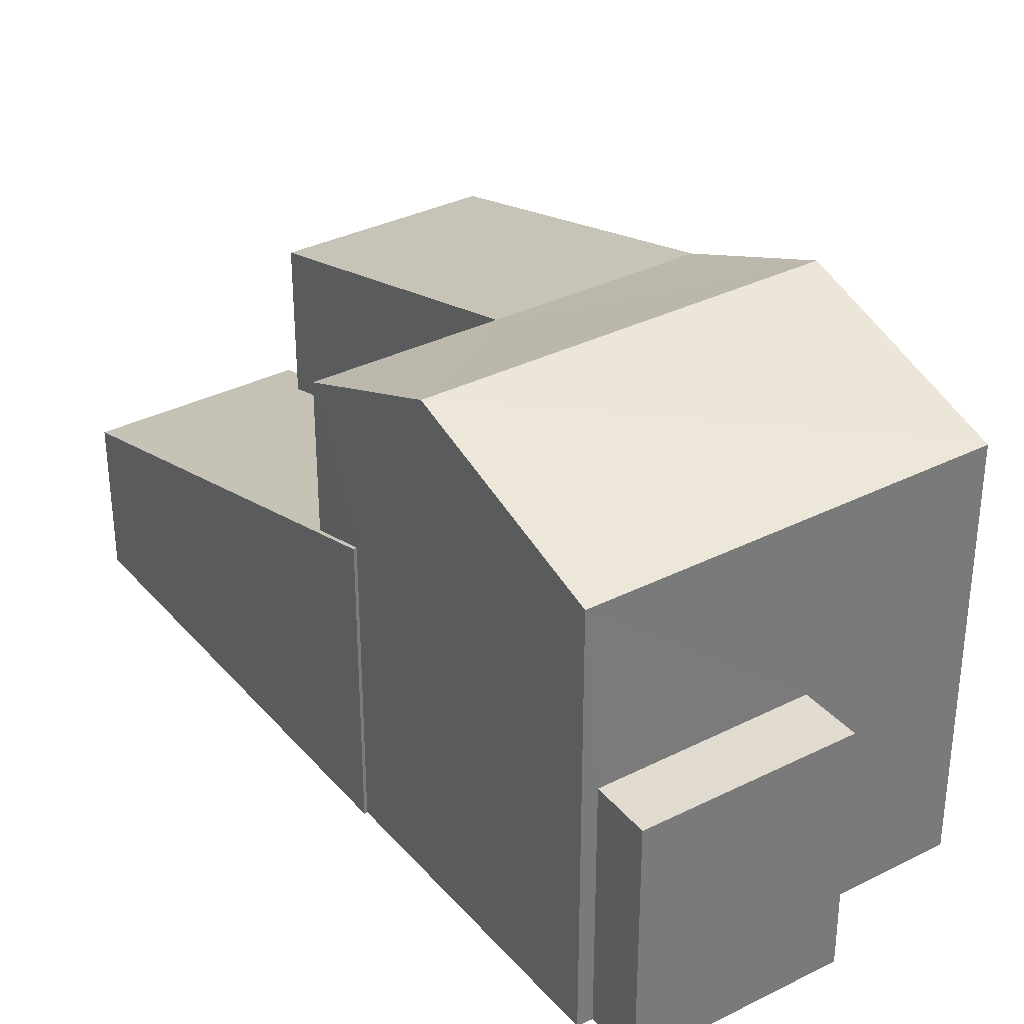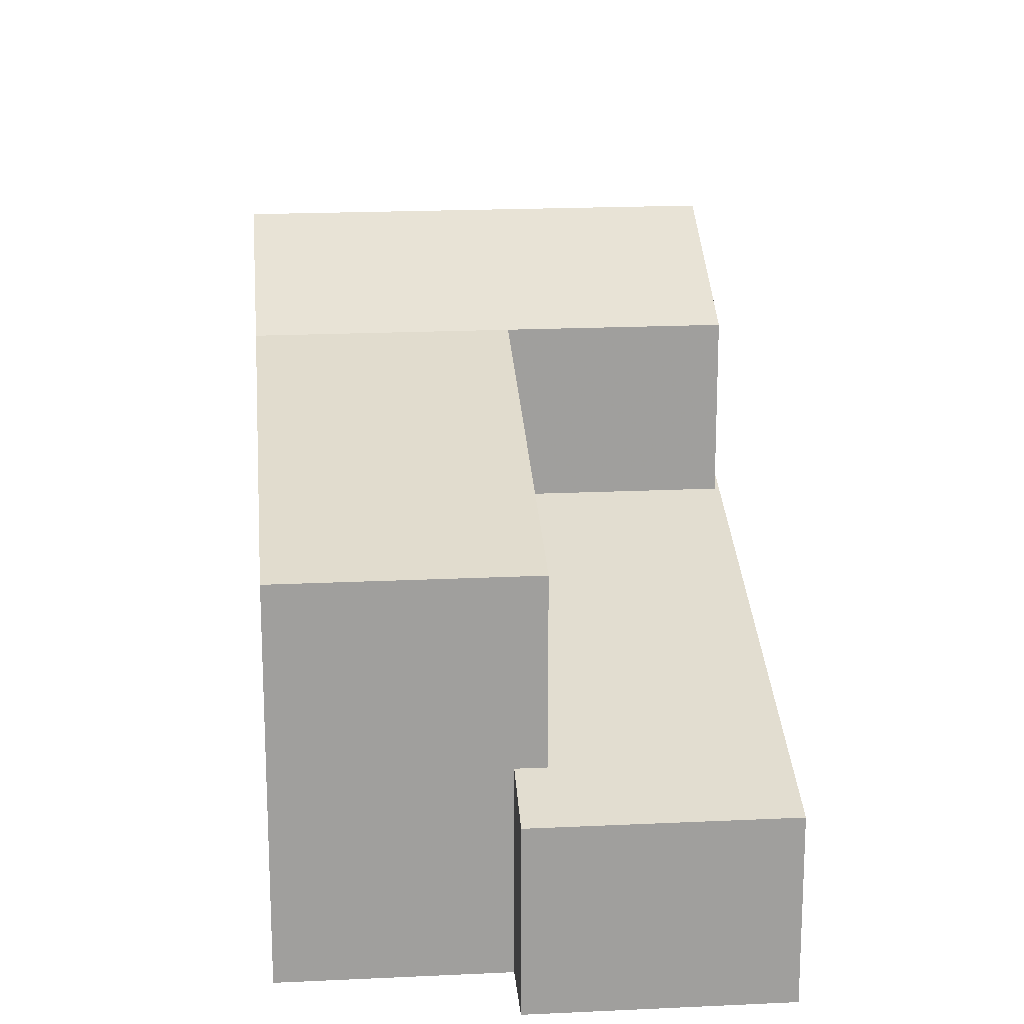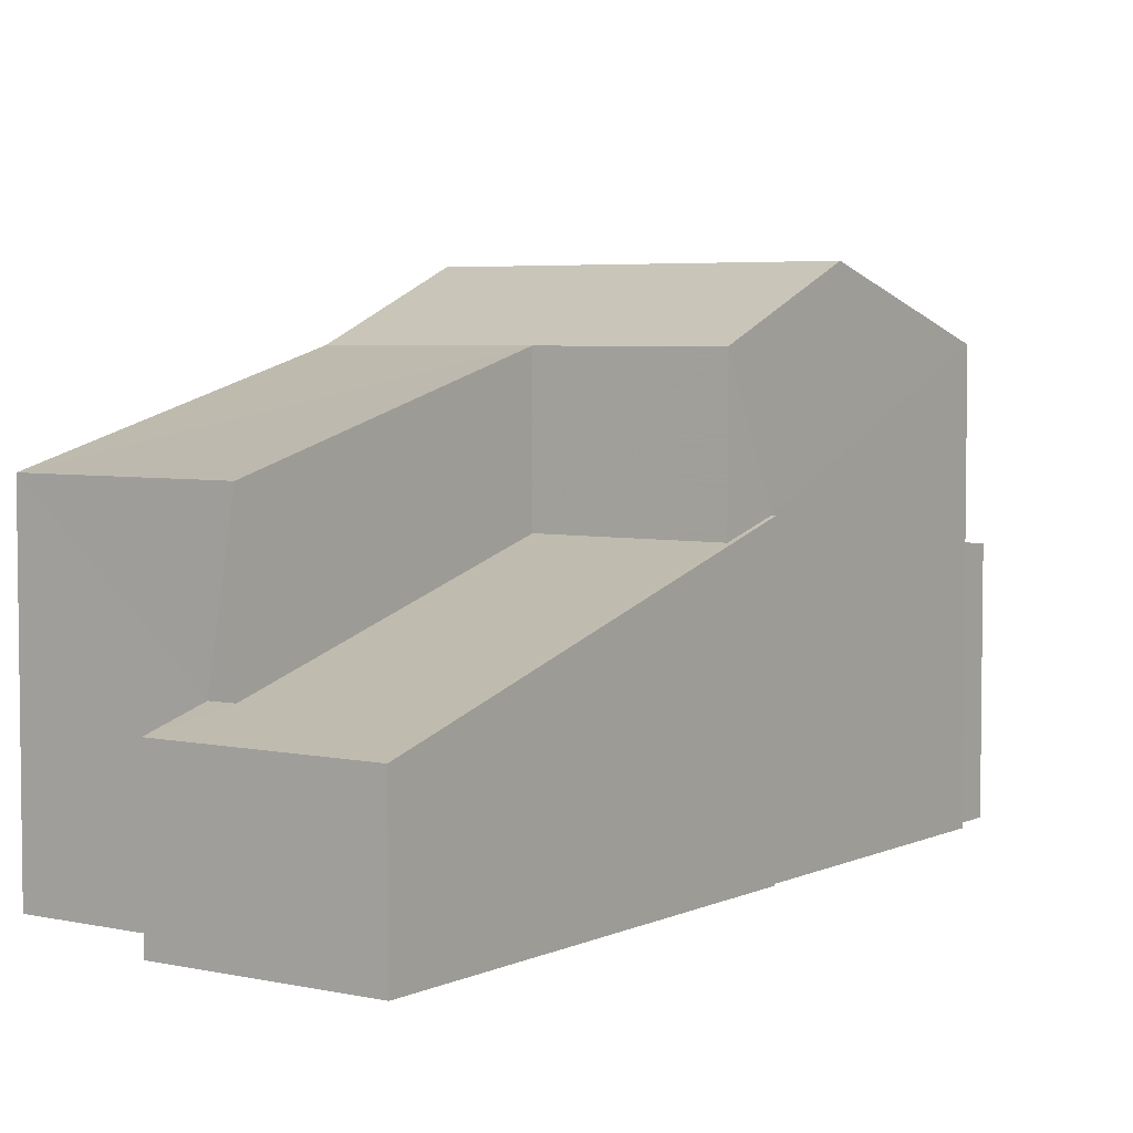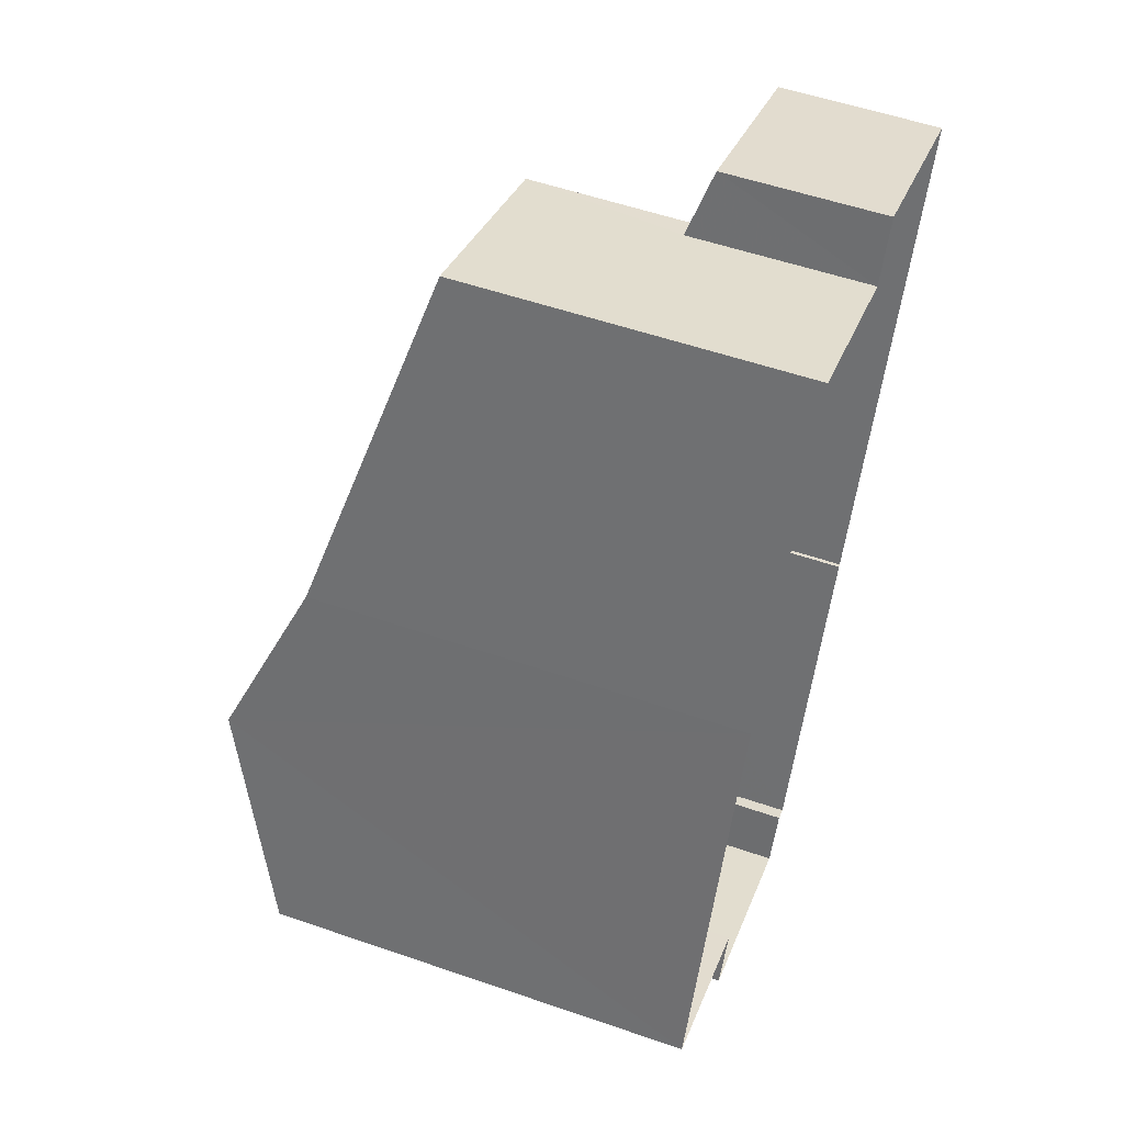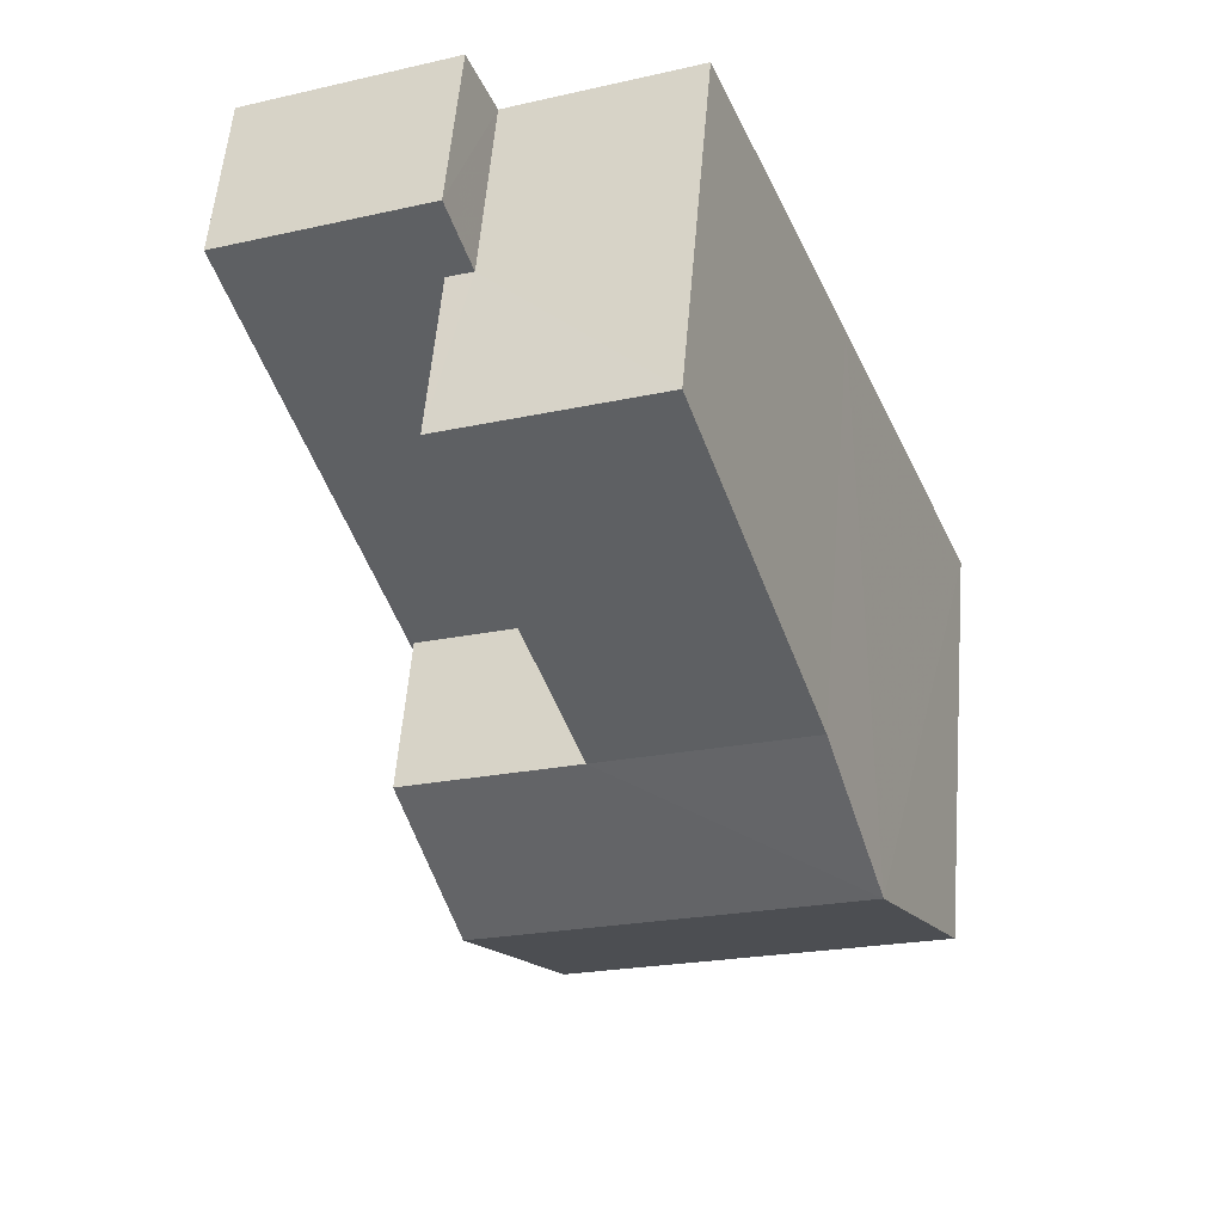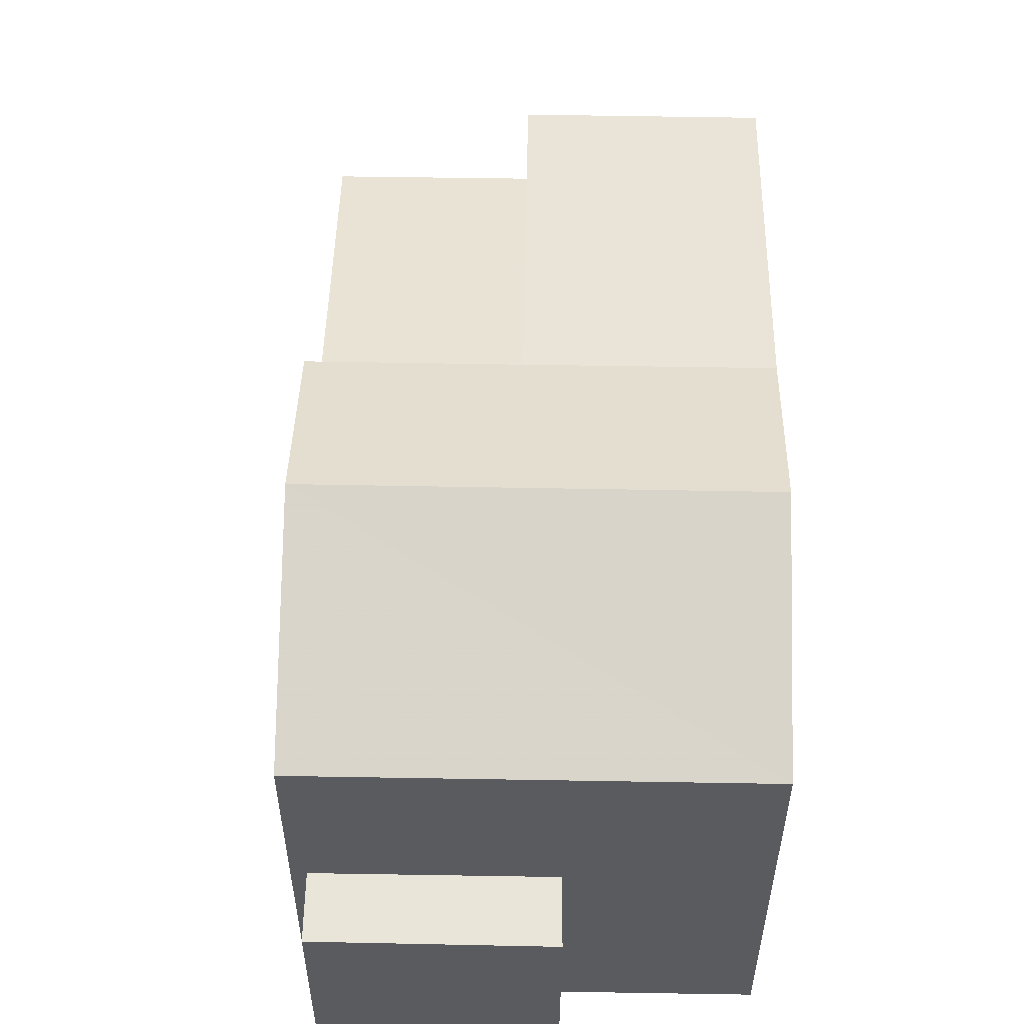
<metadata>
{"format":"obj","ext":"obj","renderer":"f3d","projection":"perspective","resolution":1024,"background":"white","views":[{"elev":34.0,"azim":-12.5,"up":"+Z"},{"elev":19.1,"azim":-163.2,"up":"+Z"},{"elev":4.6,"azim":-122.8,"up":"+Z"},{"elev":54.8,"azim":110.0,"up":"+Y"},{"elev":57.5,"azim":4.9,"up":"+Y"},{"elev":57.7,"azim":23.0,"up":"+Z"}]}
</metadata>
<code>
v -2.201e+05 -1.242e+05 33.83
v -2.201e+05 -1.242e+05 33.83
v -2.201e+05 -1.242e+05 33.83
v -2.201e+05 -1.242e+05 33.83
v -2.201e+05 -1.242e+05 33.83
v -2.201e+05 -1.242e+05 33.83
v -2.201e+05 -1.242e+05 33.83
v -2.201e+05 -1.242e+05 33.83
v -2.201e+05 -1.242e+05 33.83
v -2.201e+05 -1.242e+05 33.83
v -2.201e+05 -1.242e+05 33.83
v -2.201e+05 -1.242e+05 33.83
v -2.201e+05 -1.242e+05 33.83
v -2.201e+05 -1.242e+05 39.86
v -2.201e+05 -1.242e+05 39.86
v -2.201e+05 -1.242e+05 38.54
v -2.201e+05 -1.242e+05 38.54
v -2.201e+05 -1.242e+05 37.99
v -2.201e+05 -1.242e+05 37.73
v -2.201e+05 -1.242e+05 36.05
v -2.201e+05 -1.242e+05 36.05
v -2.201e+05 -1.242e+05 36.32
v -2.201e+05 -1.242e+05 37.99
v -2.201e+05 -1.242e+05 36.32
v -2.201e+05 -1.242e+05 37.73
v -2.201e+05 -1.242e+05 40.82
v -2.201e+05 -1.242e+05 39.86
v -2.201e+05 -1.242e+05 40.82
v -2.201e+05 -1.242e+05 39.86
v -2.201e+05 -1.242e+05 39.86
v -2.201e+05 -1.242e+05 37.34
v -2.201e+05 -1.242e+05 37.34
v -2.201e+05 -1.242e+05 37.34
v -2.201e+05 -1.242e+05 37.34
f 1 2 3
f 4 5 1
f 6 3 7
f 6 7 8
f 9 10 4
f 9 11 12
f 13 11 6
f 1 3 11
f 4 1 11
f 11 3 6
f 9 4 11
f 14 15 16
f 17 14 16
f 18 19 20
f 21 20 22
f 18 23 19
f 21 22 24
f 22 19 25
f 20 19 22
f 26 27 28
f 26 29 27
f 30 26 14
f 14 28 15
f 14 26 28
f 31 32 33
f 34 31 33
f 32 8 7
f 33 32 7
f 6 8 32
f 31 6 32
f 16 1 5
f 2 1 28
f 27 2 28
f 1 15 28
f 16 15 1
f 4 10 21
f 24 4 21
f 25 30 14
f 25 19 30
f 31 13 6
f 13 31 29
f 3 2 34
f 27 29 34
f 2 27 34
f 34 29 31
f 11 18 12
f 11 23 18
f 11 13 23
f 30 19 23
f 30 23 26
f 23 13 29
f 26 23 29
f 20 9 12
f 18 20 12
f 20 10 9
f 20 21 10
f 3 33 7
f 3 34 33
f 25 14 17
f 22 25 17
f 5 24 16
f 16 24 17
f 5 4 24
f 17 24 22

</code>
